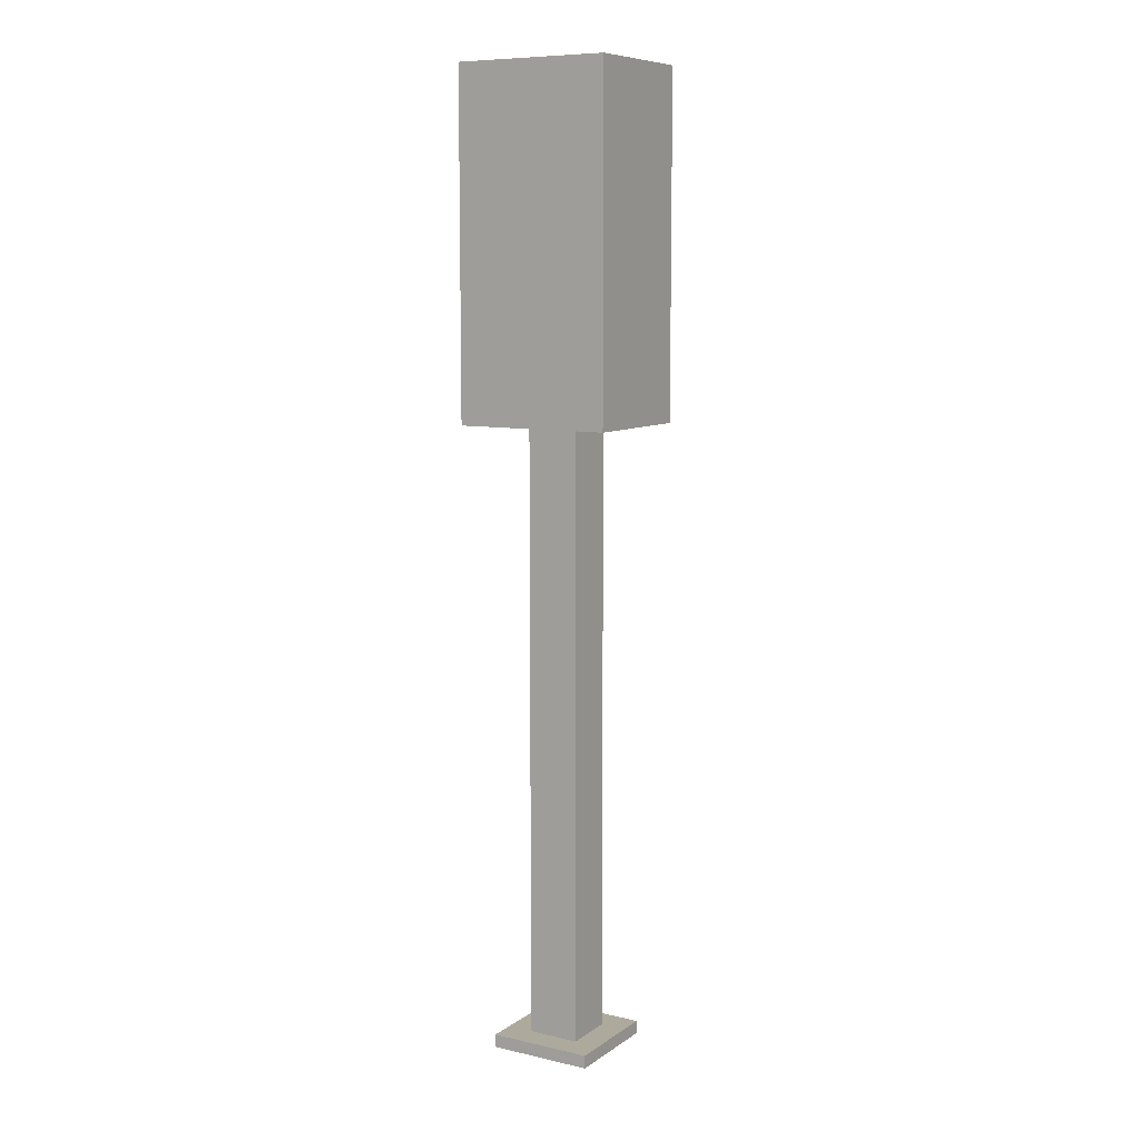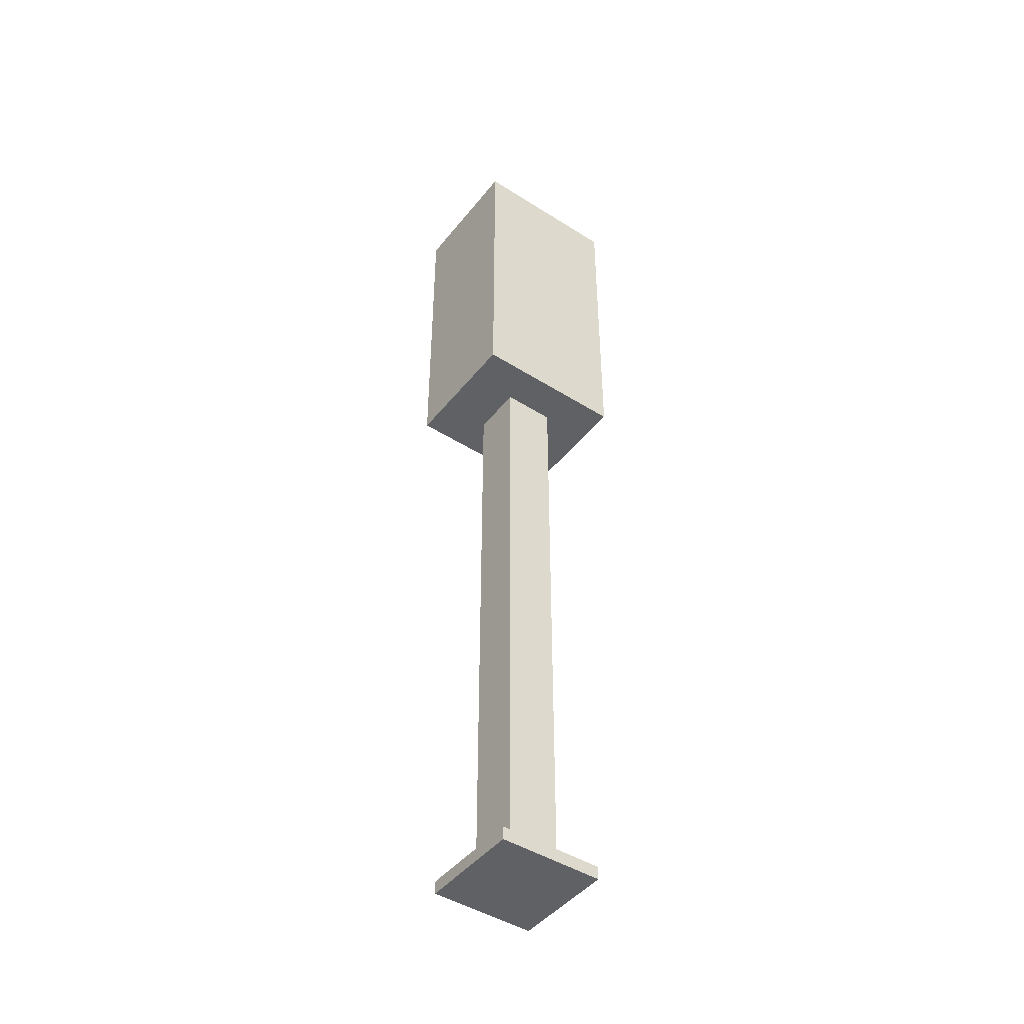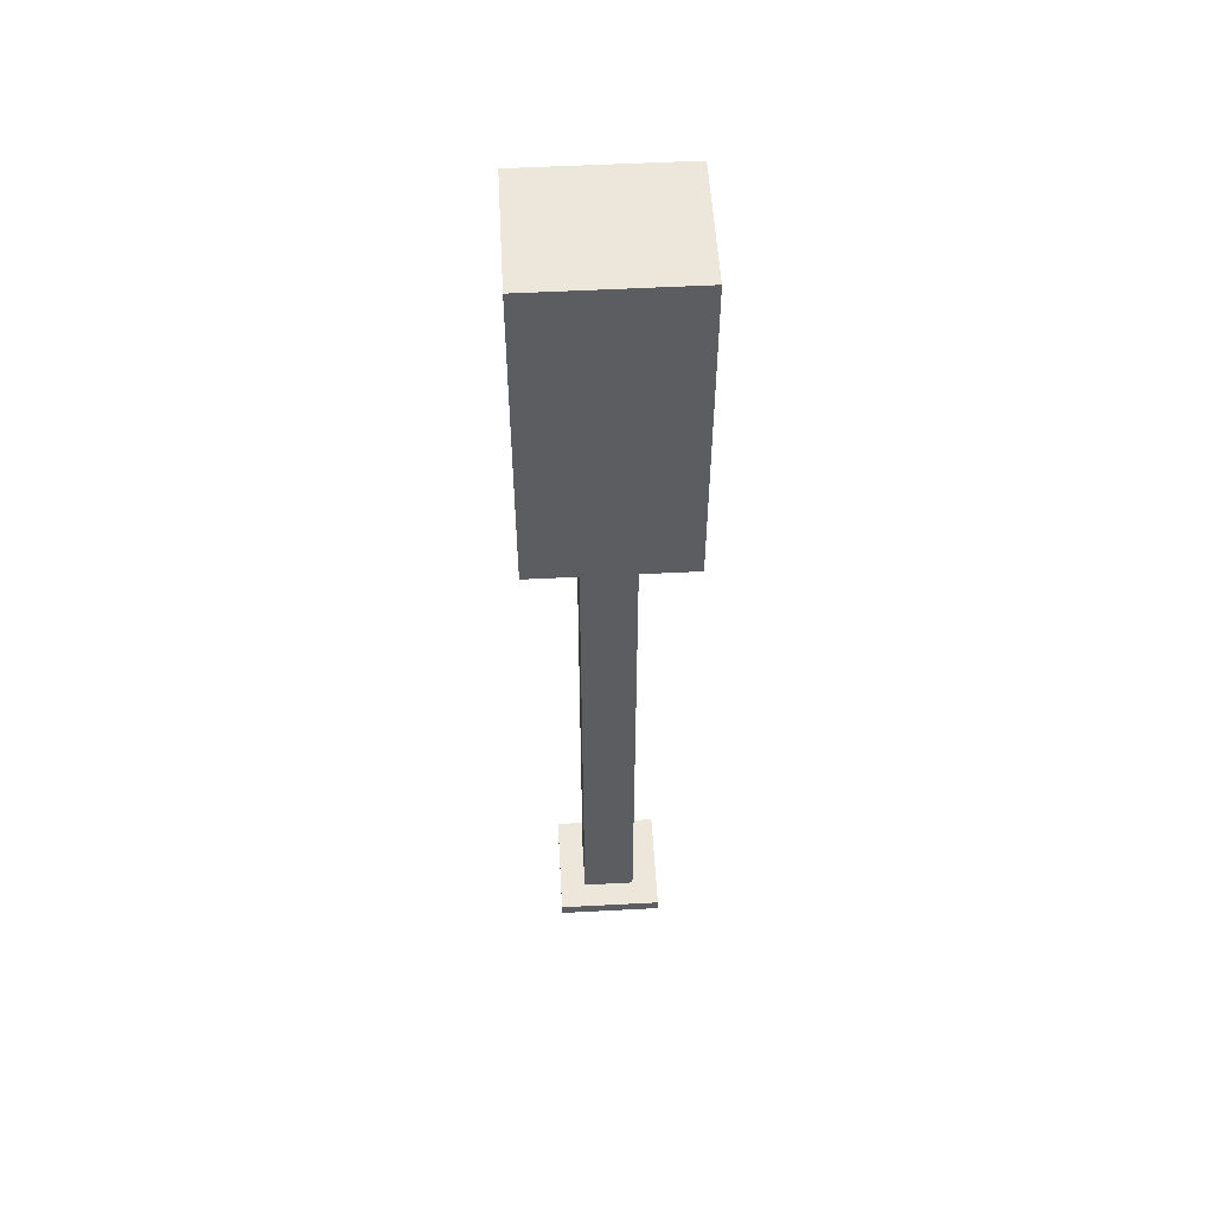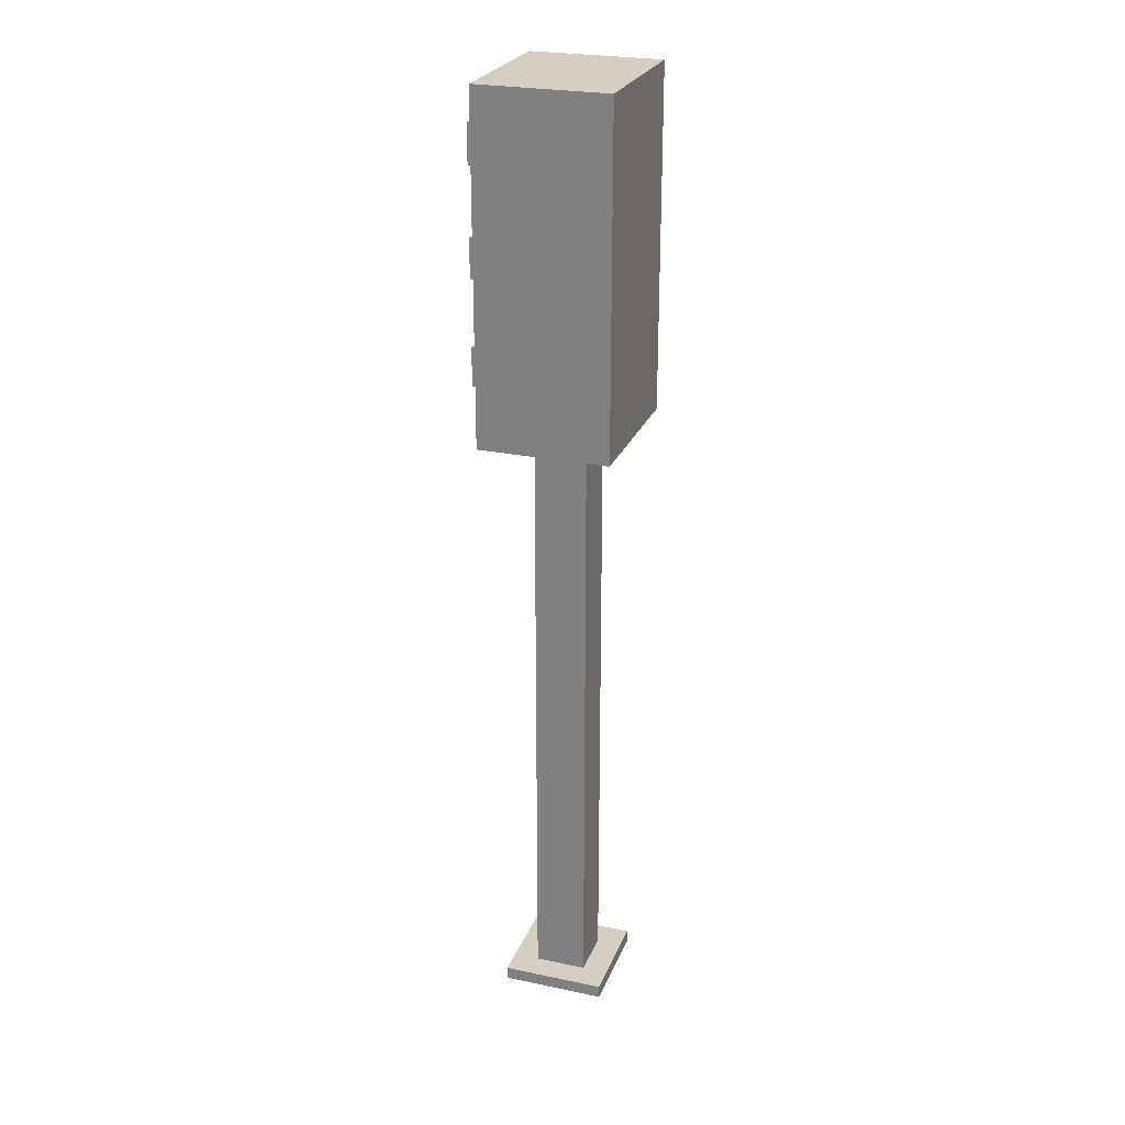
<metadata>
{"format":"obj","ext":"obj","renderer":"f3d","projection":"perspective","resolution":1024,"background":"white","views":[{"elev":8.9,"azim":31.0,"up":"+Y"},{"elev":-45.5,"azim":-36.1,"up":"+Y"},{"elev":53.9,"azim":-3.2,"up":"+Y"},{"elev":25.5,"azim":-71.5,"up":"+Y"}]}
</metadata>
<code>
o
v -0.6 4.8 0.4
v -0.6 4.8 -0.6
v -0.6 7.4 0.4
v -0.6 7.4 -0.6
v -0.4 0 0.3
v -0.4 0 -0.5
v -0.4 0.1 0.3
v -0.4 0.1 -0.5
v -0.4 5.2 -0.6
v -0.4 5.2 -0.7
v -0.4 5.5 -0.6
v -0.4 5.5 -0.7
v -0.4 6 -0.6
v -0.4 6 -0.7
v -0.4 6.3 -0.6
v -0.4 6.3 -0.7
v -0.4 6.8 -0.6
v -0.4 6.8 -0.7
v -0.4 7.1 -0.6
v -0.4 7.1 -0.7
v -0.3 5.1 -0.6
v -0.3 5.1 -0.7
v -0.3 5.2 -0.6
v -0.3 5.2 -0.7
v -0.3 5.5 -0.6
v -0.3 5.5 -0.7
v -0.3 5.6 -0.6
v -0.3 5.6 -0.7
v -0.3 5.9 -0.6
v -0.3 5.9 -0.7
v -0.3 6 -0.6
v -0.3 6 -0.7
v -0.3 6.3 -0.6
v -0.3 6.3 -0.7
v -0.3 6.4 -0.6
v -0.3 6.4 -0.7
v -0.3 6.7 -0.6
v -0.3 6.7 -0.7
v -0.3 6.8 -0.6
v -0.3 6.8 -0.7
v -0.3 7.1 -0.6
v -0.3 7.1 -0.7
v -0.3 7.2 -0.6
v -0.3 7.2 -0.7
v -0.2 0.1 0.1
v -0.2 0.1 -0.3
v -0.2 4.8 0.1
v -0.2 4.8 -0.3
v -0.2 5 -0.6
v -0.2 5 -0.7
v -0.2 5.1 -0.6
v -0.2 5.1 -0.7
v -0.2 5.6 -0.6
v -0.2 5.6 -0.7
v -0.2 5.7 -0.6
v -0.2 5.7 -0.7
v -0.2 5.8 -0.6
v -0.2 5.8 -0.7
v -0.2 5.9 -0.6
v -0.2 5.9 -0.7
v -0.2 6.4 -0.6
v -0.2 6.4 -0.7
v -0.2 6.5 -0.6
v -0.2 6.5 -0.7
v -0.2 6.6 -0.6
v -0.2 6.6 -0.7
v -0.2 6.7 -0.6
v -0.2 6.7 -0.7
v -0.2 7.2 -0.6
v -0.2 7.2 -0.7
v -0.2 7.3 -0.6
v -0.2 7.3 -0.7
v 0.2 0.1 0.1
v 0.2 0.1 -0.3
v 0.2 4.8 0.1
v 0.2 4.8 -0.3
v 0.2 5 -0.6
v 0.2 5 -0.7
v 0.2 5.1 -0.6
v 0.2 5.1 -0.7
v 0.2 5.6 -0.6
v 0.2 5.6 -0.7
v 0.2 5.7 -0.6
v 0.2 5.7 -0.7
v 0.2 5.8 -0.6
v 0.2 5.8 -0.7
v 0.2 5.9 -0.6
v 0.2 5.9 -0.7
v 0.2 6.4 -0.6
v 0.2 6.4 -0.7
v 0.2 6.5 -0.6
v 0.2 6.5 -0.7
v 0.2 6.6 -0.6
v 0.2 6.6 -0.7
v 0.2 6.7 -0.6
v 0.2 6.7 -0.7
v 0.2 7.2 -0.6
v 0.2 7.2 -0.7
v 0.2 7.3 -0.6
v 0.2 7.3 -0.7
v 0.3 5.1 -0.6
v 0.3 5.1 -0.7
v 0.3 5.2 -0.6
v 0.3 5.2 -0.7
v 0.3 5.5 -0.6
v 0.3 5.5 -0.7
v 0.3 5.6 -0.6
v 0.3 5.6 -0.7
v 0.3 5.9 -0.6
v 0.3 5.9 -0.7
v 0.3 6 -0.6
v 0.3 6 -0.7
v 0.3 6.3 -0.6
v 0.3 6.3 -0.7
v 0.3 6.4 -0.6
v 0.3 6.4 -0.7
v 0.3 6.7 -0.6
v 0.3 6.7 -0.7
v 0.3 6.8 -0.6
v 0.3 6.8 -0.7
v 0.3 7.1 -0.6
v 0.3 7.1 -0.7
v 0.3 7.2 -0.6
v 0.3 7.2 -0.7
v 0.4 0 0.3
v 0.4 0 -0.5
v 0.4 0.1 0.3
v 0.4 0.1 -0.5
v 0.4 5.2 -0.6
v 0.4 5.2 -0.7
v 0.4 5.5 -0.6
v 0.4 5.5 -0.7
v 0.4 6 -0.6
v 0.4 6 -0.7
v 0.4 6.3 -0.6
v 0.4 6.3 -0.7
v 0.4 6.8 -0.6
v 0.4 6.8 -0.7
v 0.4 7.1 -0.6
v 0.4 7.1 -0.7
v 0.6 4.8 0.4
v 0.6 4.8 -0.6
v 0.6 7.4 0.4
v 0.6 7.4 -0.6
v -0.6 4.8 0.4
v -0.6 7.4 0.4
v 0.6 4.8 0.4
v 0.6 7.4 0.4
v -0.4 0 0.3
v -0.4 0.1 0.3
v 0.4 0 0.3
v 0.4 0.1 0.3
v -0.2 0.1 0.1
v -0.2 4.8 0.1
v 0.2 0.1 0.1
v 0.2 4.8 0.1
v -0.2 0.1 -0.3
v -0.2 4.8 -0.3
v 0.2 0.1 -0.3
v 0.2 4.8 -0.3
v -0.4 0 -0.5
v -0.4 0.1 -0.5
v 0.4 0 -0.5
v 0.4 0.1 -0.5
v -0.6 4.8 -0.6
v -0.6 7.4 -0.6
v -0.4 5.2 -0.6
v -0.4 5.5 -0.6
v -0.4 6 -0.6
v -0.4 6.3 -0.6
v -0.4 6.8 -0.6
v -0.4 7.1 -0.6
v -0.3 5.1 -0.6
v -0.3 5.2 -0.6
v -0.3 5.5 -0.6
v -0.3 5.6 -0.6
v -0.3 5.9 -0.6
v -0.3 6 -0.6
v -0.3 6.3 -0.6
v -0.3 6.4 -0.6
v -0.3 6.7 -0.6
v -0.3 6.8 -0.6
v -0.3 7.1 -0.6
v -0.3 7.2 -0.6
v -0.2 5 -0.6
v -0.2 5.1 -0.6
v -0.2 5.6 -0.6
v -0.2 5.7 -0.6
v -0.2 5.8 -0.6
v -0.2 5.9 -0.6
v -0.2 6.4 -0.6
v -0.2 6.5 -0.6
v -0.2 6.6 -0.6
v -0.2 6.7 -0.6
v -0.2 7.2 -0.6
v -0.2 7.3 -0.6
v 0.2 5 -0.6
v 0.2 5.1 -0.6
v 0.2 5.6 -0.6
v 0.2 5.7 -0.6
v 0.2 5.8 -0.6
v 0.2 5.9 -0.6
v 0.2 6.4 -0.6
v 0.2 6.5 -0.6
v 0.2 6.6 -0.6
v 0.2 6.7 -0.6
v 0.2 7.2 -0.6
v 0.2 7.3 -0.6
v 0.3 5.1 -0.6
v 0.3 5.2 -0.6
v 0.3 5.5 -0.6
v 0.3 5.6 -0.6
v 0.3 5.9 -0.6
v 0.3 6 -0.6
v 0.3 6.3 -0.6
v 0.3 6.4 -0.6
v 0.3 6.7 -0.6
v 0.3 6.8 -0.6
v 0.3 7.1 -0.6
v 0.3 7.2 -0.6
v 0.4 5.2 -0.6
v 0.4 5.5 -0.6
v 0.4 6 -0.6
v 0.4 6.3 -0.6
v 0.4 6.8 -0.6
v 0.4 7.1 -0.6
v 0.6 4.8 -0.6
v 0.6 7.4 -0.6
v -0.4 5.2 -0.7
v -0.4 5.5 -0.7
v -0.4 6 -0.7
v -0.4 6.3 -0.7
v -0.4 6.8 -0.7
v -0.4 7.1 -0.7
v -0.3 5.1 -0.7
v -0.3 5.2 -0.7
v -0.3 5.5 -0.7
v -0.3 5.6 -0.7
v -0.3 5.9 -0.7
v -0.3 6 -0.7
v -0.3 6.3 -0.7
v -0.3 6.4 -0.7
v -0.3 6.7 -0.7
v -0.3 6.8 -0.7
v -0.3 7.1 -0.7
v -0.3 7.2 -0.7
v -0.2 5 -0.7
v -0.2 5.1 -0.7
v -0.2 5.6 -0.7
v -0.2 5.7 -0.7
v -0.2 5.8 -0.7
v -0.2 5.9 -0.7
v -0.2 6.4 -0.7
v -0.2 6.5 -0.7
v -0.2 6.6 -0.7
v -0.2 6.7 -0.7
v -0.2 7.2 -0.7
v -0.2 7.3 -0.7
v 0.2 5 -0.7
v 0.2 5.1 -0.7
v 0.2 5.6 -0.7
v 0.2 5.7 -0.7
v 0.2 5.8 -0.7
v 0.2 5.9 -0.7
v 0.2 6.4 -0.7
v 0.2 6.5 -0.7
v 0.2 6.6 -0.7
v 0.2 6.7 -0.7
v 0.2 7.2 -0.7
v 0.2 7.3 -0.7
v 0.3 5.1 -0.7
v 0.3 5.2 -0.7
v 0.3 5.5 -0.7
v 0.3 5.6 -0.7
v 0.3 5.9 -0.7
v 0.3 6 -0.7
v 0.3 6.3 -0.7
v 0.3 6.4 -0.7
v 0.3 6.7 -0.7
v 0.3 6.8 -0.7
v 0.3 7.1 -0.7
v 0.3 7.2 -0.7
v 0.4 5.2 -0.7
v 0.4 5.5 -0.7
v 0.4 6 -0.7
v 0.4 6.3 -0.7
v 0.4 6.8 -0.7
v 0.4 7.1 -0.7
v -0.4 0 0.3
v 0.4 0 0.3
v -0.4 0 -0.5
v 0.4 0 -0.5
v -0.6 4.8 0.4
v 0.6 4.8 0.4
v -0.2 4.8 0.1
v 0.2 4.8 0.1
v -0.2 4.8 -0.3
v 0.2 4.8 -0.3
v -0.6 4.8 -0.6
v 0.6 4.8 -0.6
v -0.2 5 -0.6
v 0.2 5 -0.6
v -0.2 5 -0.7
v 0.2 5 -0.7
v -0.3 5.1 -0.6
v -0.2 5.1 -0.6
v 0.2 5.1 -0.6
v 0.3 5.1 -0.6
v -0.3 5.1 -0.7
v -0.2 5.1 -0.7
v 0.2 5.1 -0.7
v 0.3 5.1 -0.7
v -0.4 5.2 -0.6
v -0.3 5.2 -0.6
v 0.3 5.2 -0.6
v 0.4 5.2 -0.6
v -0.4 5.2 -0.7
v -0.3 5.2 -0.7
v 0.3 5.2 -0.7
v 0.4 5.2 -0.7
v -0.2 5.8 -0.6
v 0.2 5.8 -0.6
v -0.2 5.8 -0.7
v 0.2 5.8 -0.7
v -0.3 5.9 -0.6
v -0.2 5.9 -0.6
v 0.2 5.9 -0.6
v 0.3 5.9 -0.6
v -0.3 5.9 -0.7
v -0.2 5.9 -0.7
v 0.2 5.9 -0.7
v 0.3 5.9 -0.7
v -0.4 6 -0.6
v -0.3 6 -0.6
v 0.3 6 -0.6
v 0.4 6 -0.6
v -0.4 6 -0.7
v -0.3 6 -0.7
v 0.3 6 -0.7
v 0.4 6 -0.7
v -0.2 6.6 -0.6
v 0.2 6.6 -0.6
v -0.2 6.6 -0.7
v 0.2 6.6 -0.7
v -0.3 6.7 -0.6
v -0.2 6.7 -0.6
v 0.2 6.7 -0.6
v 0.3 6.7 -0.6
v -0.3 6.7 -0.7
v -0.2 6.7 -0.7
v 0.2 6.7 -0.7
v 0.3 6.7 -0.7
v -0.4 6.8 -0.6
v -0.3 6.8 -0.6
v 0.3 6.8 -0.6
v 0.4 6.8 -0.6
v -0.4 6.8 -0.7
v -0.3 6.8 -0.7
v 0.3 6.8 -0.7
v 0.4 6.8 -0.7
v -0.4 0.1 0.3
v 0.4 0.1 0.3
v -0.2 0.1 0.1
v 0.2 0.1 0.1
v -0.2 0.1 -0.3
v 0.2 0.1 -0.3
v -0.4 0.1 -0.5
v 0.4 0.1 -0.5
v -0.4 5.5 -0.6
v -0.3 5.5 -0.6
v 0.3 5.5 -0.6
v 0.4 5.5 -0.6
v -0.4 5.5 -0.7
v -0.3 5.5 -0.7
v 0.3 5.5 -0.7
v 0.4 5.5 -0.7
v -0.3 5.6 -0.6
v -0.2 5.6 -0.6
v 0.2 5.6 -0.6
v 0.3 5.6 -0.6
v -0.3 5.6 -0.7
v -0.2 5.6 -0.7
v 0.2 5.6 -0.7
v 0.3 5.6 -0.7
v -0.2 5.7 -0.6
v 0.2 5.7 -0.6
v -0.2 5.7 -0.7
v 0.2 5.7 -0.7
v -0.4 6.3 -0.6
v -0.3 6.3 -0.6
v 0.3 6.3 -0.6
v 0.4 6.3 -0.6
v -0.4 6.3 -0.7
v -0.3 6.3 -0.7
v 0.3 6.3 -0.7
v 0.4 6.3 -0.7
v -0.3 6.4 -0.6
v -0.2 6.4 -0.6
v 0.2 6.4 -0.6
v 0.3 6.4 -0.6
v -0.3 6.4 -0.7
v -0.2 6.4 -0.7
v 0.2 6.4 -0.7
v 0.3 6.4 -0.7
v -0.2 6.5 -0.6
v 0.2 6.5 -0.6
v -0.2 6.5 -0.7
v 0.2 6.5 -0.7
v -0.4 7.1 -0.6
v -0.3 7.1 -0.6
v 0.3 7.1 -0.6
v 0.4 7.1 -0.6
v -0.4 7.1 -0.7
v -0.3 7.1 -0.7
v 0.3 7.1 -0.7
v 0.4 7.1 -0.7
v -0.3 7.2 -0.6
v -0.2 7.2 -0.6
v 0.2 7.2 -0.6
v 0.3 7.2 -0.6
v -0.3 7.2 -0.7
v -0.2 7.2 -0.7
v 0.2 7.2 -0.7
v 0.3 7.2 -0.7
v -0.2 7.3 -0.6
v 0.2 7.3 -0.6
v -0.2 7.3 -0.7
v 0.2 7.3 -0.7
v -0.6 7.4 0.4
v 0.6 7.4 0.4
v -0.6 7.4 -0.6
v 0.6 7.4 -0.6
f 3 2 1
f 4 2 3
f 7 6 5
f 8 6 7
f 11 10 9
f 12 10 11
f 15 14 13
f 16 14 15
f 19 18 17
f 20 18 19
f 23 22 21
f 24 22 23
f 27 26 25
f 28 26 27
f 31 30 29
f 32 30 31
f 35 34 33
f 36 34 35
f 39 38 37
f 40 38 39
f 43 42 41
f 44 42 43
f 47 46 45
f 48 46 47
f 51 50 49
f 52 50 51
f 55 54 53
f 56 54 55
f 59 58 57
f 60 58 59
f 63 62 61
f 64 62 63
f 67 66 65
f 68 66 67
f 71 70 69
f 72 70 71
f 73 74 75
f 75 74 76
f 77 78 79
f 79 78 80
f 81 82 83
f 83 82 84
f 85 86 87
f 87 86 88
f 89 90 91
f 91 90 92
f 93 94 95
f 95 94 96
f 97 98 99
f 99 98 100
f 101 102 103
f 103 102 104
f 105 106 107
f 107 106 108
f 109 110 111
f 111 110 112
f 113 114 115
f 115 114 116
f 117 118 119
f 119 118 120
f 121 122 123
f 123 122 124
f 125 126 127
f 127 126 128
f 129 130 131
f 131 130 132
f 133 134 135
f 135 134 136
f 137 138 139
f 139 138 140
f 141 142 143
f 143 142 144
f 147 146 145
f 148 146 147
f 151 150 149
f 152 150 151
f 155 154 153
f 156 154 155
f 157 158 159
f 159 158 160
f 161 162 163
f 163 162 164
f 165 166 167
f 167 166 168
f 168 166 169
f 169 166 170
f 170 166 171
f 171 166 172
f 165 167 173
f 173 167 174
f 168 169 175
f 175 169 176
f 176 169 177
f 177 169 178
f 170 171 179
f 179 171 180
f 180 171 181
f 181 171 182
f 172 166 183
f 183 166 184
f 165 173 185
f 185 173 186
f 176 177 187
f 187 177 188
f 188 177 189
f 189 177 190
f 180 181 191
f 191 181 192
f 192 181 193
f 193 181 194
f 184 166 195
f 195 166 196
f 165 185 197
f 188 189 200
f 200 189 201
f 192 193 204
f 204 193 205
f 196 166 208
f 197 198 209
f 201 202 212
f 199 200 212
f 200 201 212
f 212 202 213
f 205 206 216
f 203 204 216
f 204 205 216
f 216 206 217
f 207 208 220
f 209 210 221
f 213 214 222
f 212 213 222
f 211 212 222
f 222 214 223
f 217 218 224
f 215 216 224
f 216 217 224
f 224 218 225
f 219 220 226
f 209 221 227
f 225 226 227
f 224 225 227
f 222 223 227
f 223 224 227
f 165 197 227
f 197 209 227
f 221 222 227
f 226 220 228
f 227 226 228
f 208 166 228
f 220 208 228
f 229 230 236
f 236 230 237
f 231 232 240
f 240 232 241
f 233 234 244
f 244 234 245
f 237 238 248
f 235 236 248
f 236 237 248
f 248 238 249
f 241 242 252
f 239 240 252
f 240 241 252
f 252 242 253
f 245 246 256
f 244 245 256
f 243 244 256
f 256 246 257
f 249 250 259
f 248 249 259
f 247 248 259
f 259 250 260
f 260 250 261
f 261 250 262
f 253 254 263
f 252 253 263
f 251 252 263
f 263 254 264
f 264 254 265
f 265 254 266
f 257 258 267
f 256 257 267
f 255 256 267
f 267 258 268
f 268 258 269
f 269 258 270
f 260 261 271
f 271 261 272
f 272 261 273
f 273 261 274
f 264 265 275
f 275 265 276
f 276 265 277
f 277 265 278
f 268 269 279
f 279 269 280
f 280 269 281
f 281 269 282
f 272 273 283
f 283 273 284
f 276 277 285
f 285 277 286
f 280 281 287
f 287 281 288
f 291 290 289
f 292 290 291
f 295 294 293
f 296 294 295
f 297 295 293
f 298 294 296
f 299 297 293
f 299 298 297
f 300 294 298
f 300 298 299
f 303 302 301
f 304 302 303
f 309 306 305
f 310 306 309
f 311 308 307
f 312 308 311
f 317 314 313
f 318 314 317
f 319 316 315
f 320 316 319
f 323 322 321
f 324 322 323
f 329 326 325
f 330 326 329
f 331 328 327
f 332 328 331
f 337 334 333
f 338 334 337
f 339 336 335
f 340 336 339
f 343 342 341
f 344 342 343
f 349 346 345
f 350 346 349
f 351 348 347
f 352 348 351
f 357 354 353
f 358 354 357
f 359 356 355
f 360 356 359
f 361 362 363
f 363 362 364
f 361 363 365
f 364 362 366
f 361 365 367
f 365 366 367
f 366 362 368
f 367 366 368
f 369 370 373
f 373 370 374
f 371 372 375
f 375 372 376
f 377 378 381
f 381 378 382
f 379 380 383
f 383 380 384
f 385 386 387
f 387 386 388
f 389 390 393
f 393 390 394
f 391 392 395
f 395 392 396
f 397 398 401
f 401 398 402
f 399 400 403
f 403 400 404
f 405 406 407
f 407 406 408
f 409 410 413
f 413 410 414
f 411 412 415
f 415 412 416
f 417 418 421
f 421 418 422
f 419 420 423
f 423 420 424
f 425 426 427
f 427 426 428
f 429 430 431
f 431 430 432

</code>
